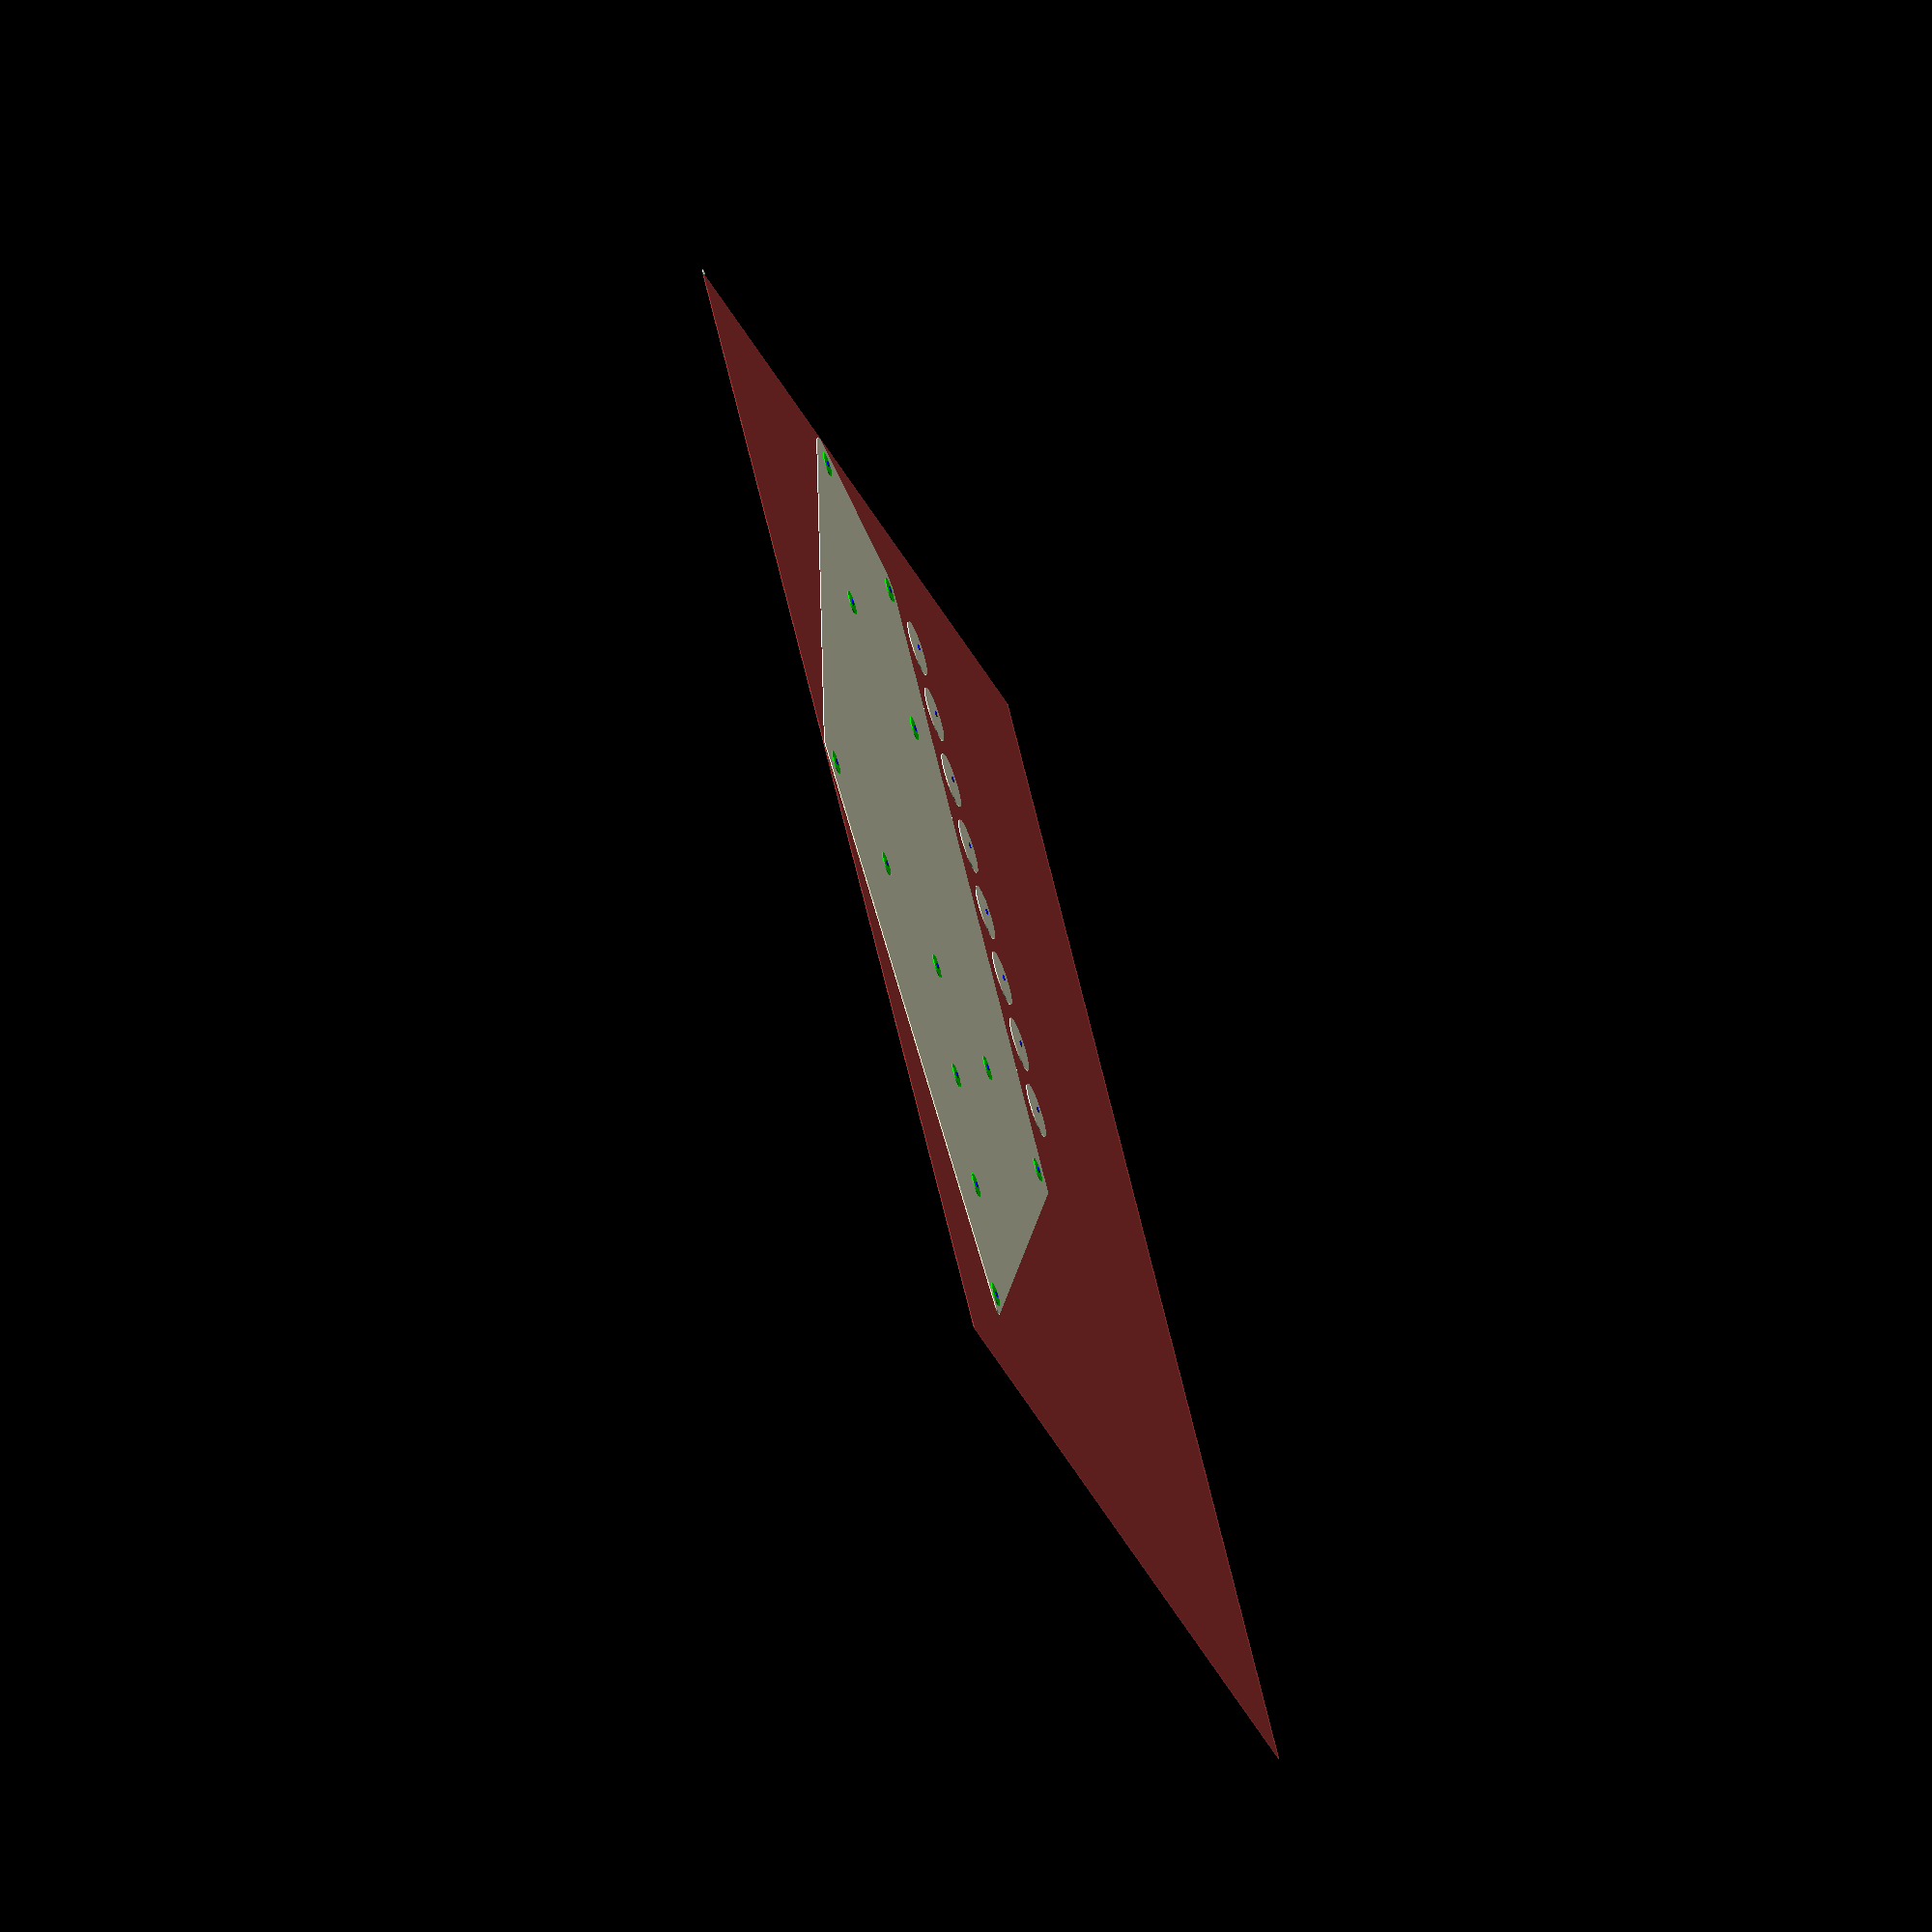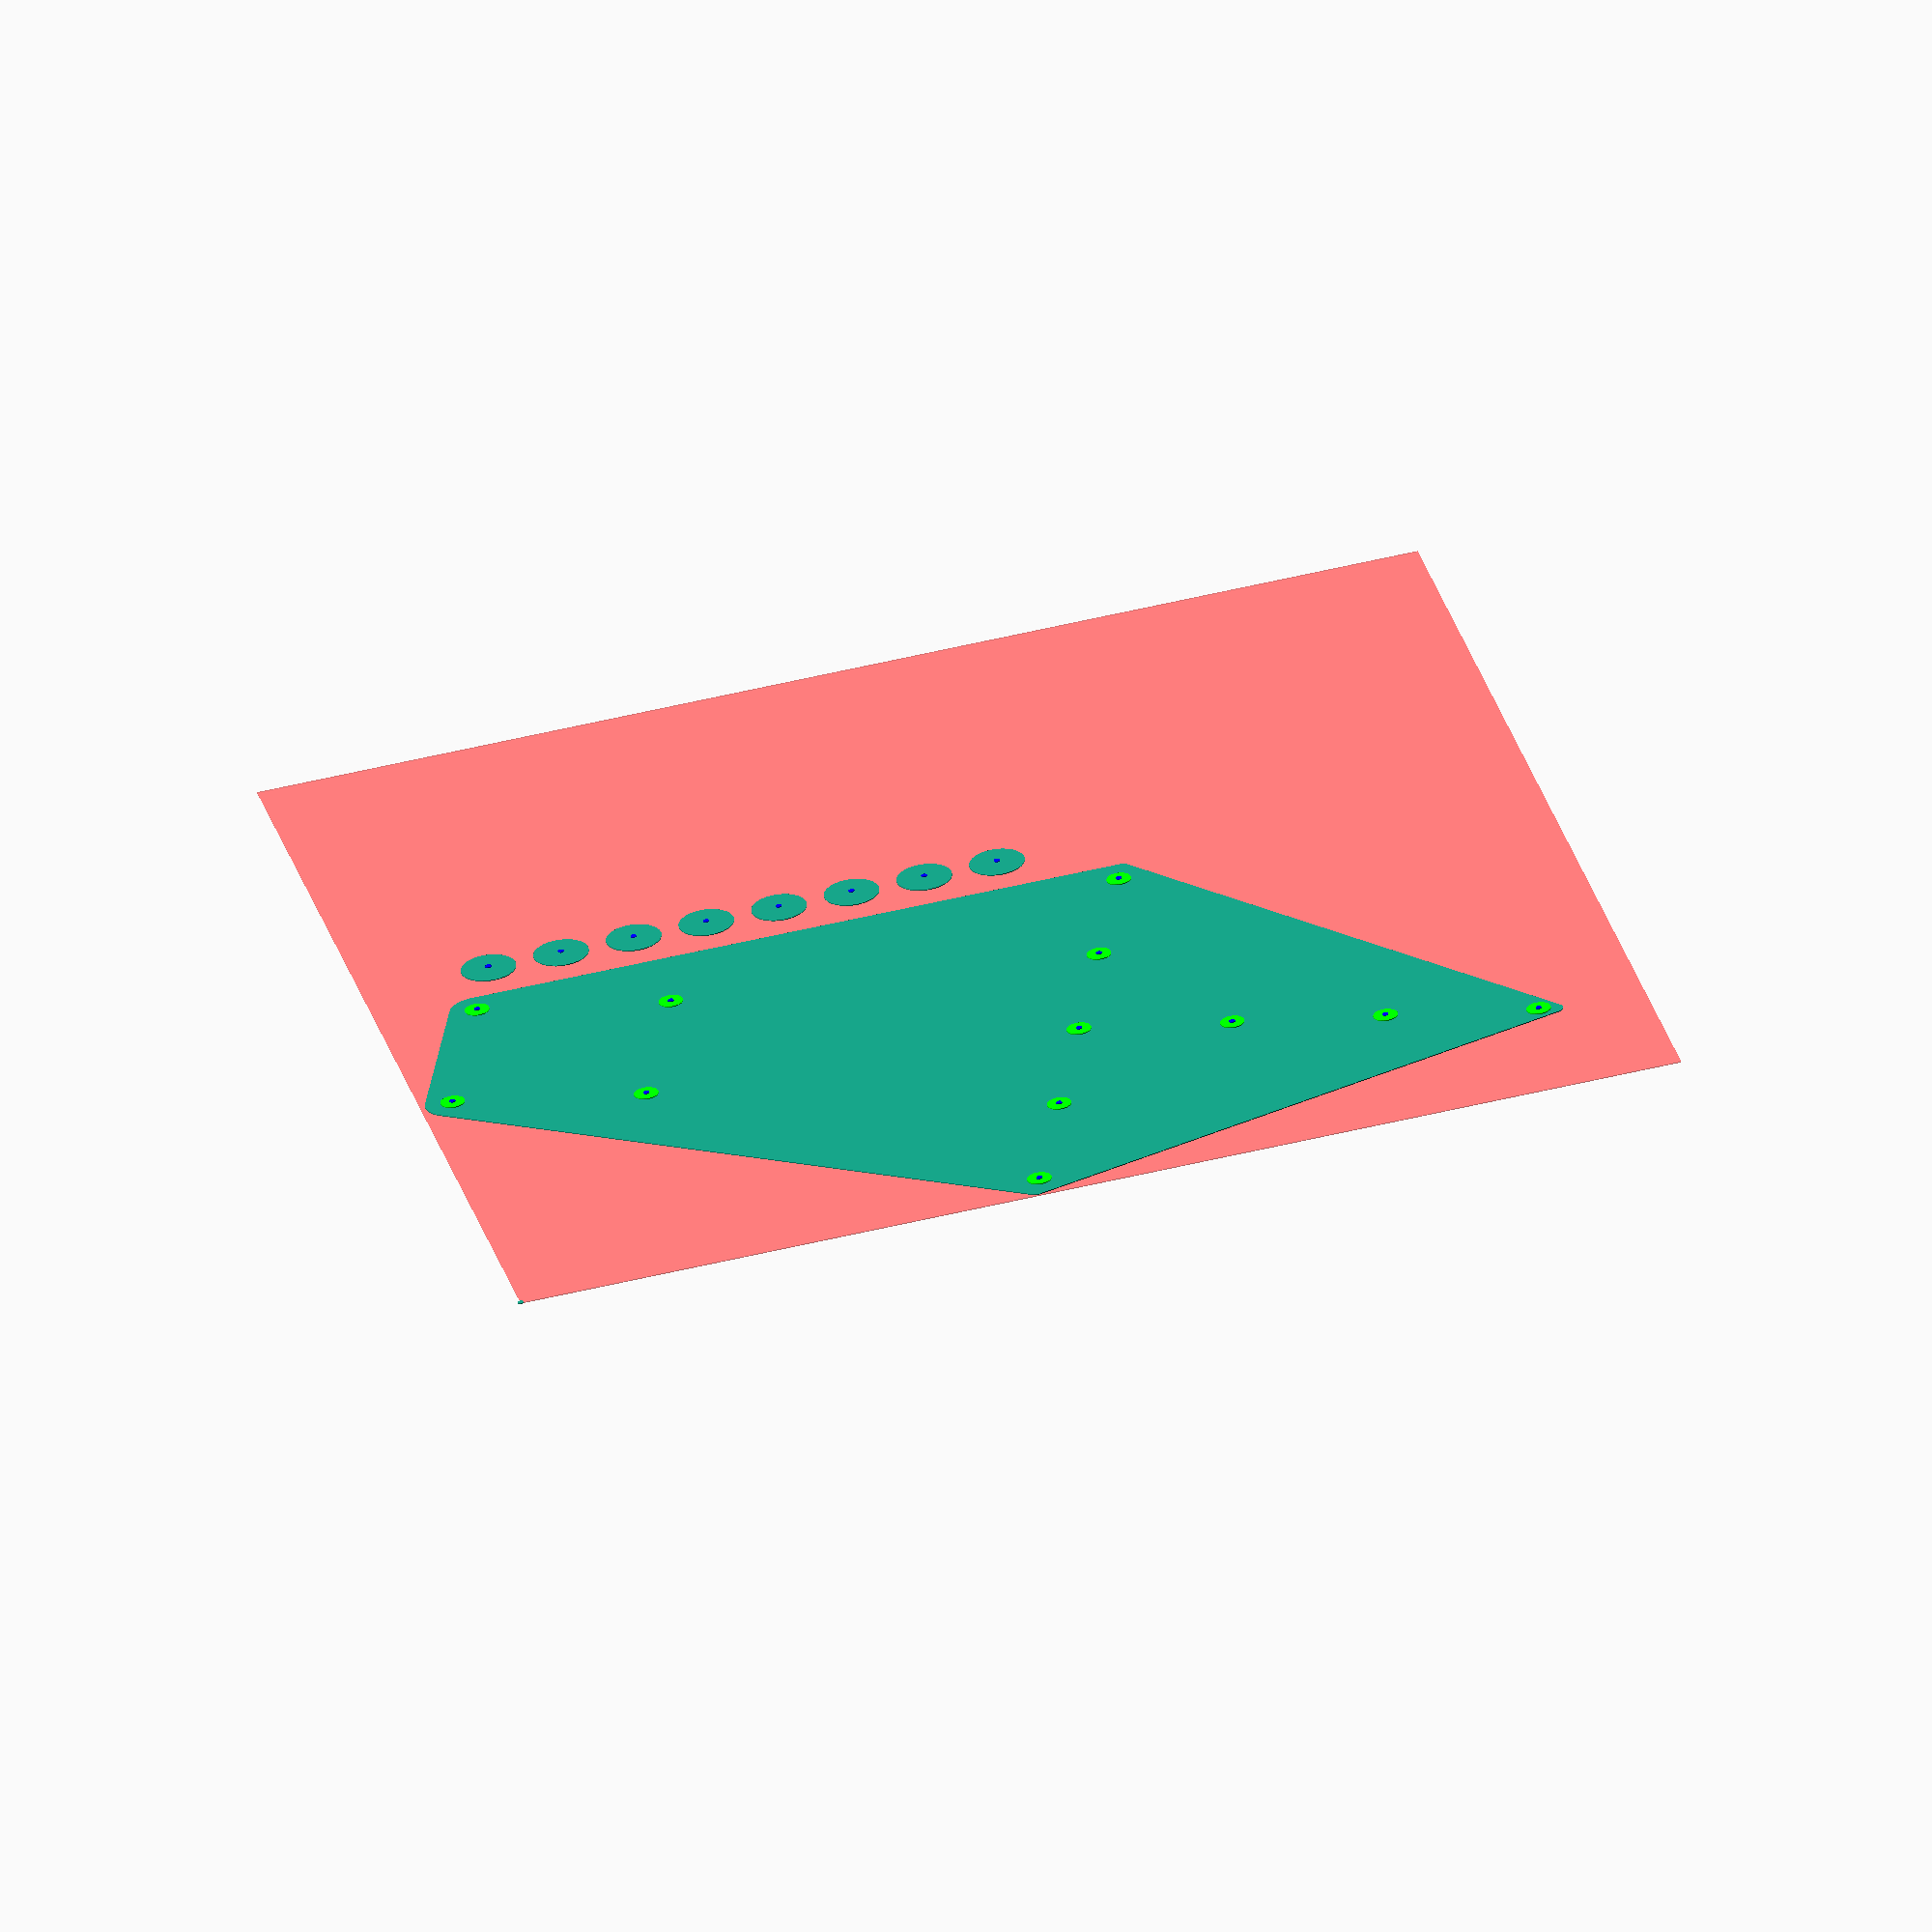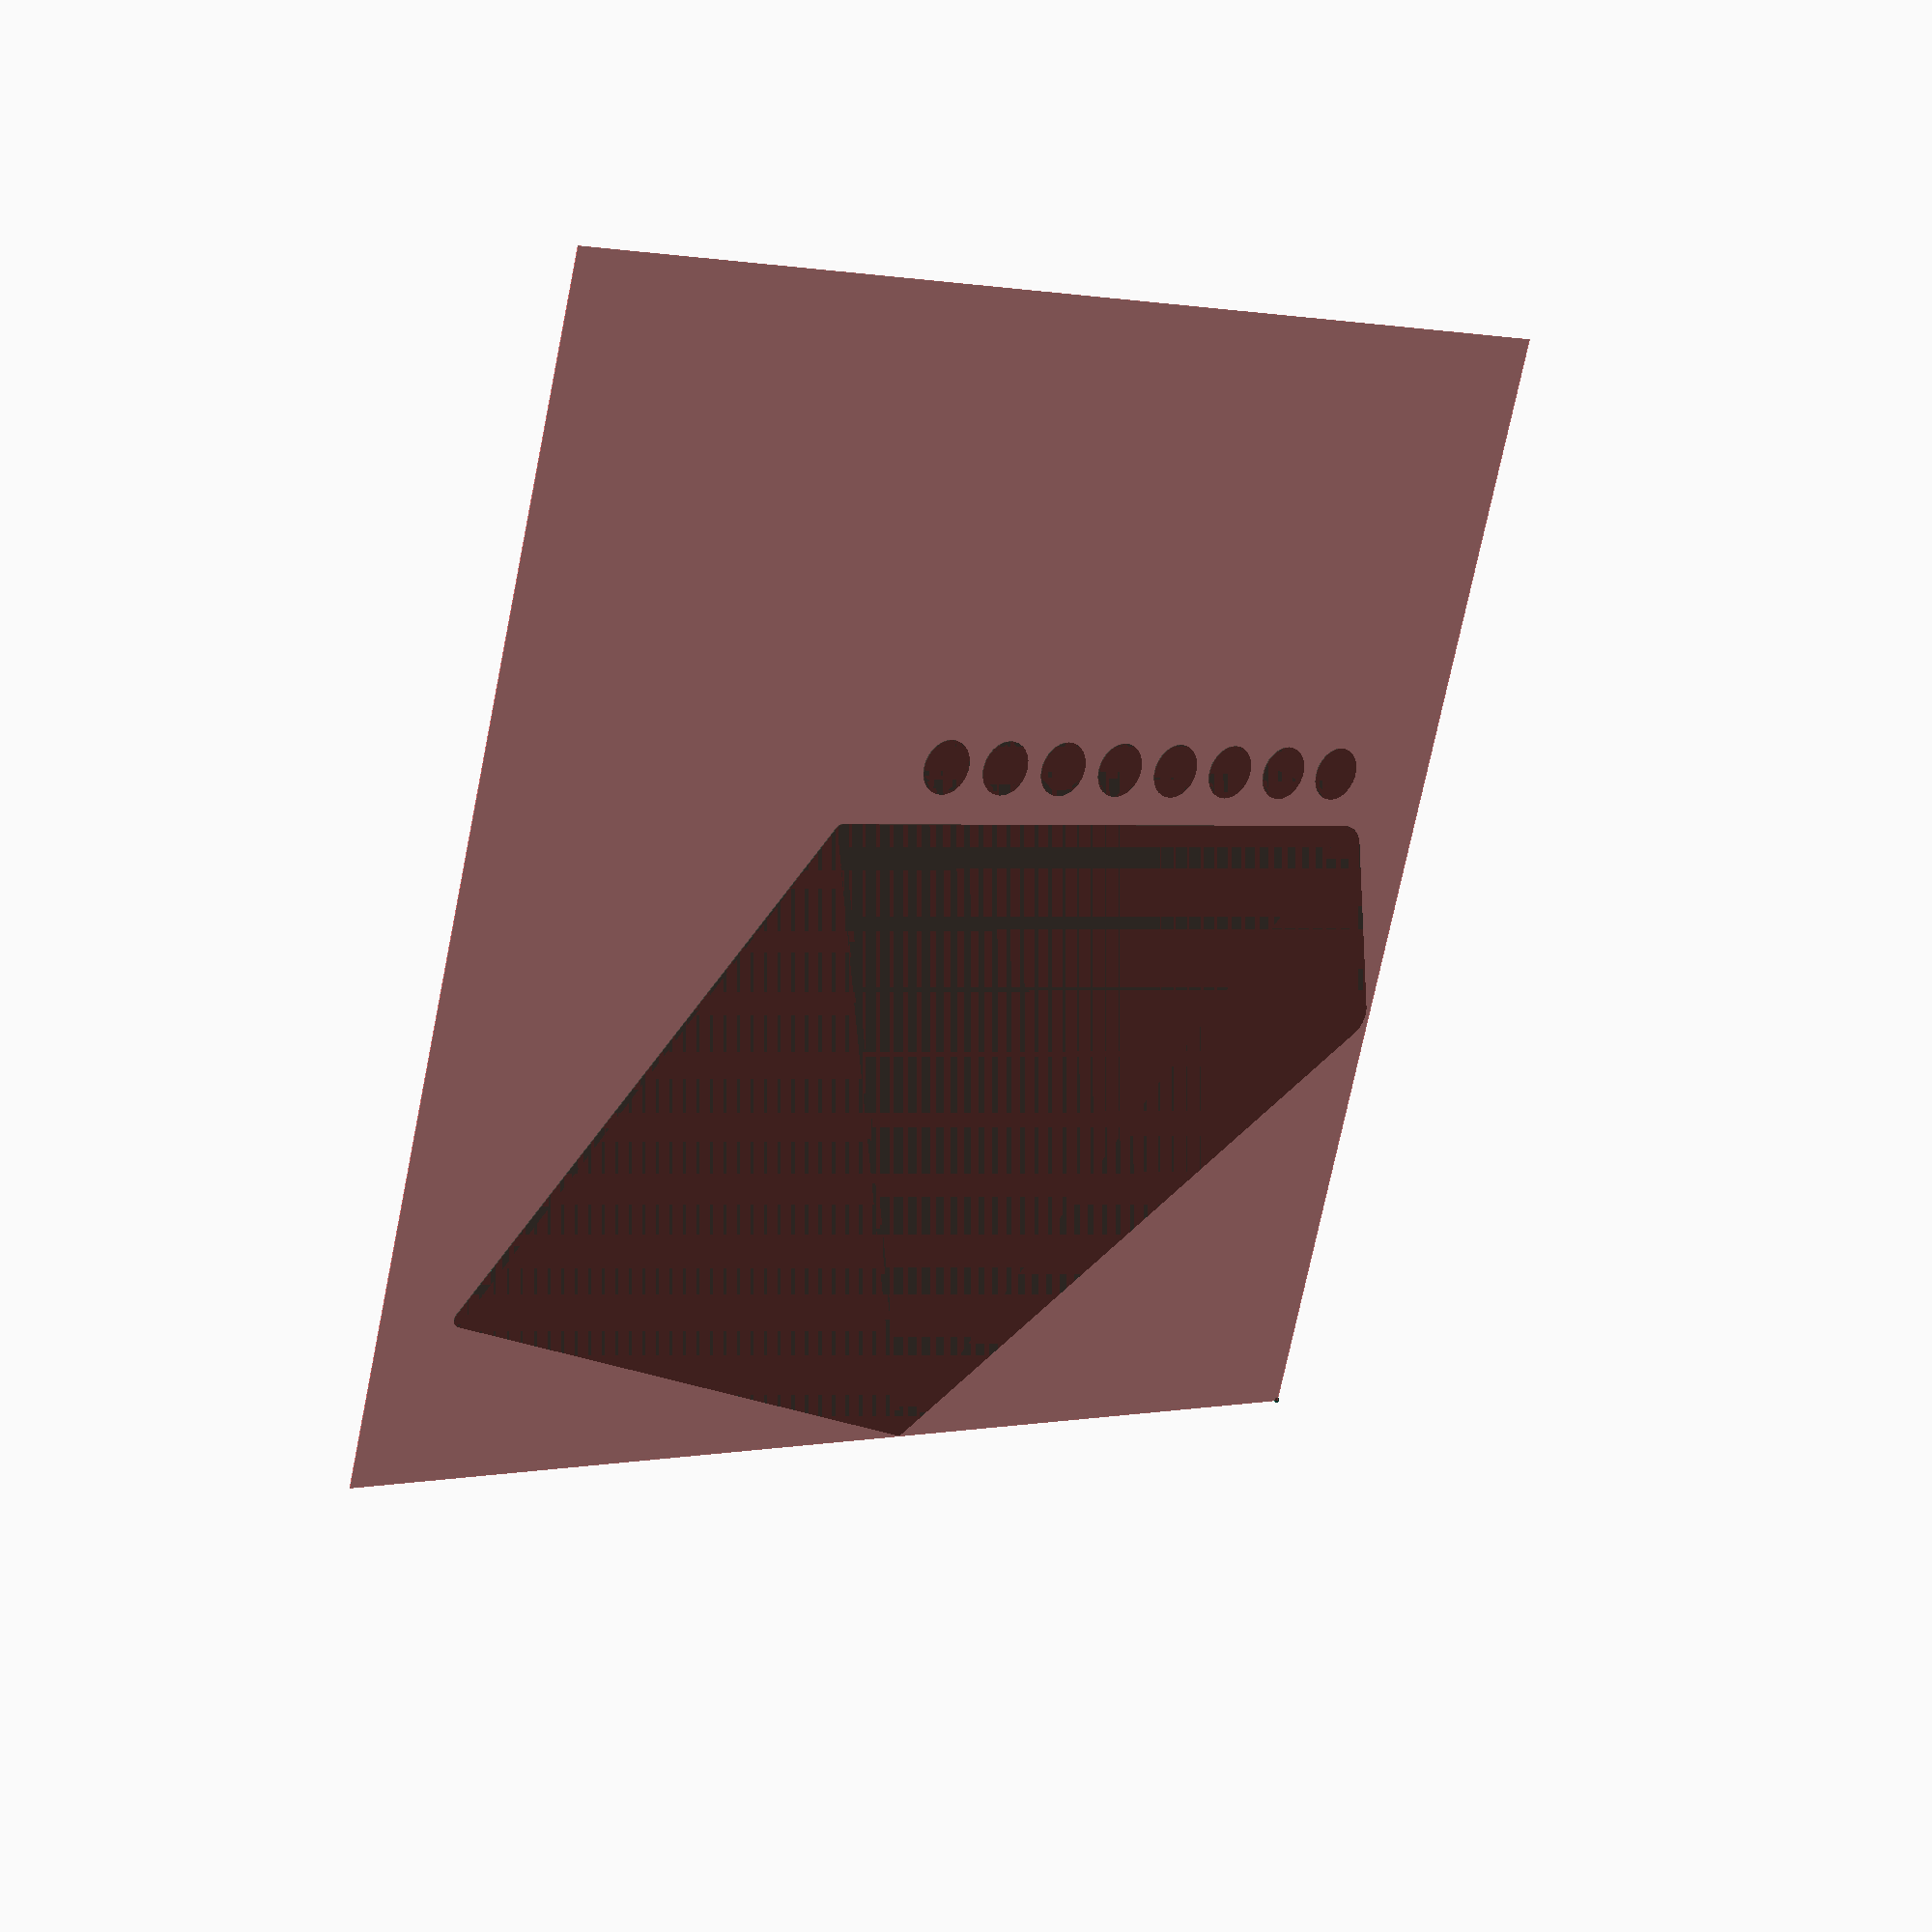
<openscad>
in=25.4;
tv_x=200;
tv_y=200;
tv_wall=1*in;

stand_x=100;
stand_y=430;

base_x=700;
base_y=500;

base_wood=17;

base_r=base_wood/2;

base_screw_wall=1*in;

bit=0.251*in;
cut_gap=bit*3;


base_screw=bit;
tv_screw=bit;
tv_screw_pocket=1*in;
washers=8;

base_x_screws=5;
base_y_screws=4;
base_screw_pocket=1*in;

module tv_placement() {
    translate([-tv_x/2,stand_y])
    mirror_y(tv_y)
    mirror_x(tv_x)
    children();
}

module washer_placement() {
    translate([tv_x/2+tv_screw/2+tv_wall*2+cut_gap*2,stand_y+tv_y])
    rotate([0,0,20])
    for(y=[0:1:washers-1])
    translate([0,-(tv_wall*2+tv_screw+cut_gap)*y])
    children();
}

module tv() {
    hull() {
        tv_placement()
        circle(d=tv_wall*2+tv_screw);
    }
}

module mirror_y(y=0) {
    children();
    translate([0,y])
    mirror([0,1])
    children();
}

module mirror_x(x=0) {
    children();
    translate([x,0])
    mirror([1,0])
    children();
}

module base() {
    hull() {
        mirror_x()
        translate([-base_x/2,-base_r/2])
        circle(d=base_r*2);
        translate([0,-base_y+base_r/2])
        circle(d=base_r*2);
    }
}

module outside_profile() {
    hull() {
        base();
        tv();
    }
    washer_placement()
    circle(d=tv_wall*2+tv_screw);
    translate([0,0,1])
    children();
}

module plywood() {
    translate([0,0,-1])
    #square([4*12*in,4*12*in],center=true);
}

module pocket() {
    color("lime") {
        tv_placement()
        circle(d=tv_screw_pocket);
        place_base_screws()
        circle(d=base_screw_pocket);
    }
    translate([0,0,1])
    children();
}

module drill() {
    color("blue") {
        tv_placement()
        circle(d=tv_screw);
        place_base_screws()
        circle(d=base_screw);
        washer_placement()
        circle(d=tv_screw);
    }
    translate([0,0,1])
    children();
}

module place_base_screws() {

    for(x=[0:(base_x-base_screw_wall*2)/(base_x_screws-1):base_x-base_screw_wall*2])
    translate([x-base_x/2+base_screw_wall,-base_r/2])
    children();

    for(y=[0:(base_y-base_screw_wall)/(base_y_screws-1):base_y-base_screw_wall])
    translate([0,-y-base_r/2])
    children();
}


module place() {
    translate([-270,-50])
    rotate([0,0,-20])
    children();
}

module anchor() {
    translate([-2*12*in,2*12*in])
    circle(d=bit);
};

anchor();

module assembled() {
    plywood();
    place()
    outside_profile()
    pocket()
    drill();
}

display="";
if(display=="") assembled();
if(display=="tv_stand_outside_profile.svg") place() outside_profile();
if(display=="tv_stand_pocket.svg") place() pocket();
if(display=="tv_stand_inside_profile.svg") place() drill();

</openscad>
<views>
elev=245.3 azim=138.3 roll=250.1 proj=o view=wireframe
elev=242.6 azim=77.2 roll=173.4 proj=o view=solid
elev=155.4 azim=75.4 roll=36.9 proj=p view=solid
</views>
